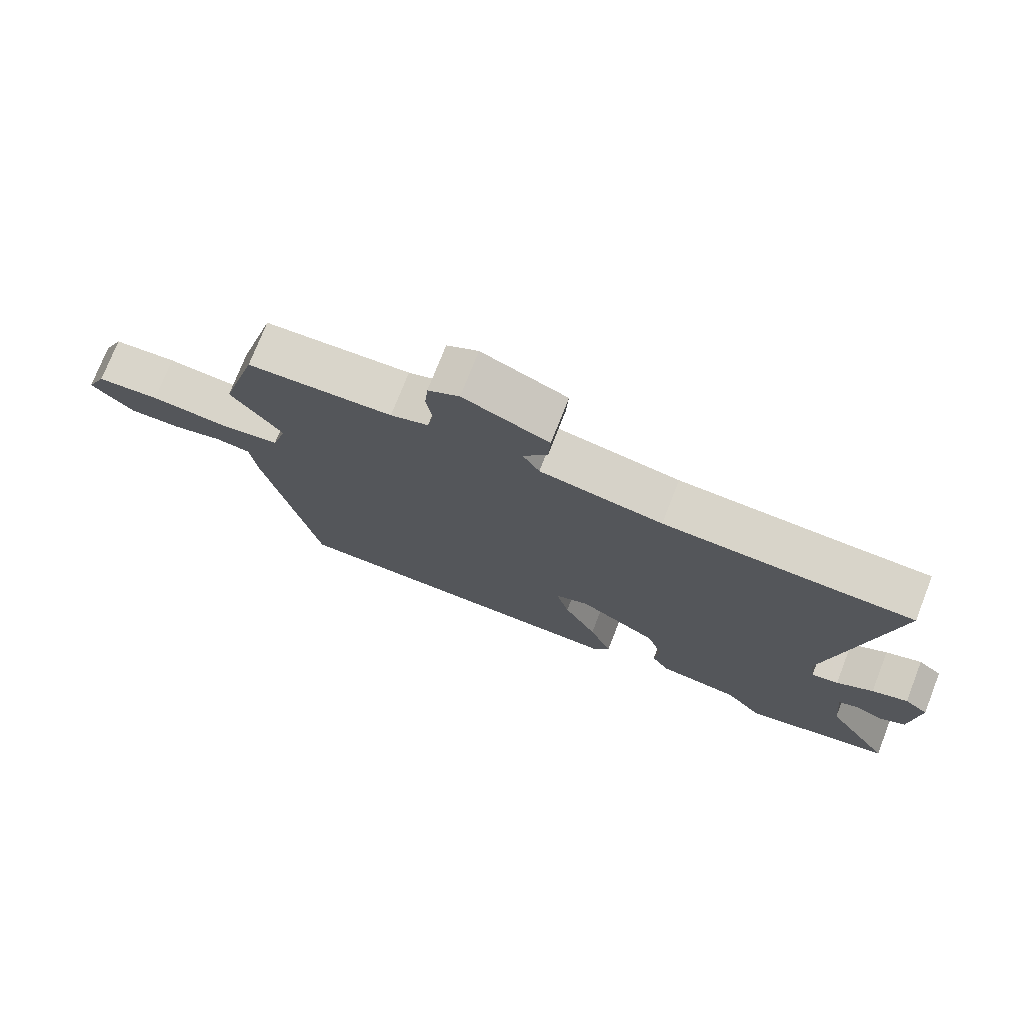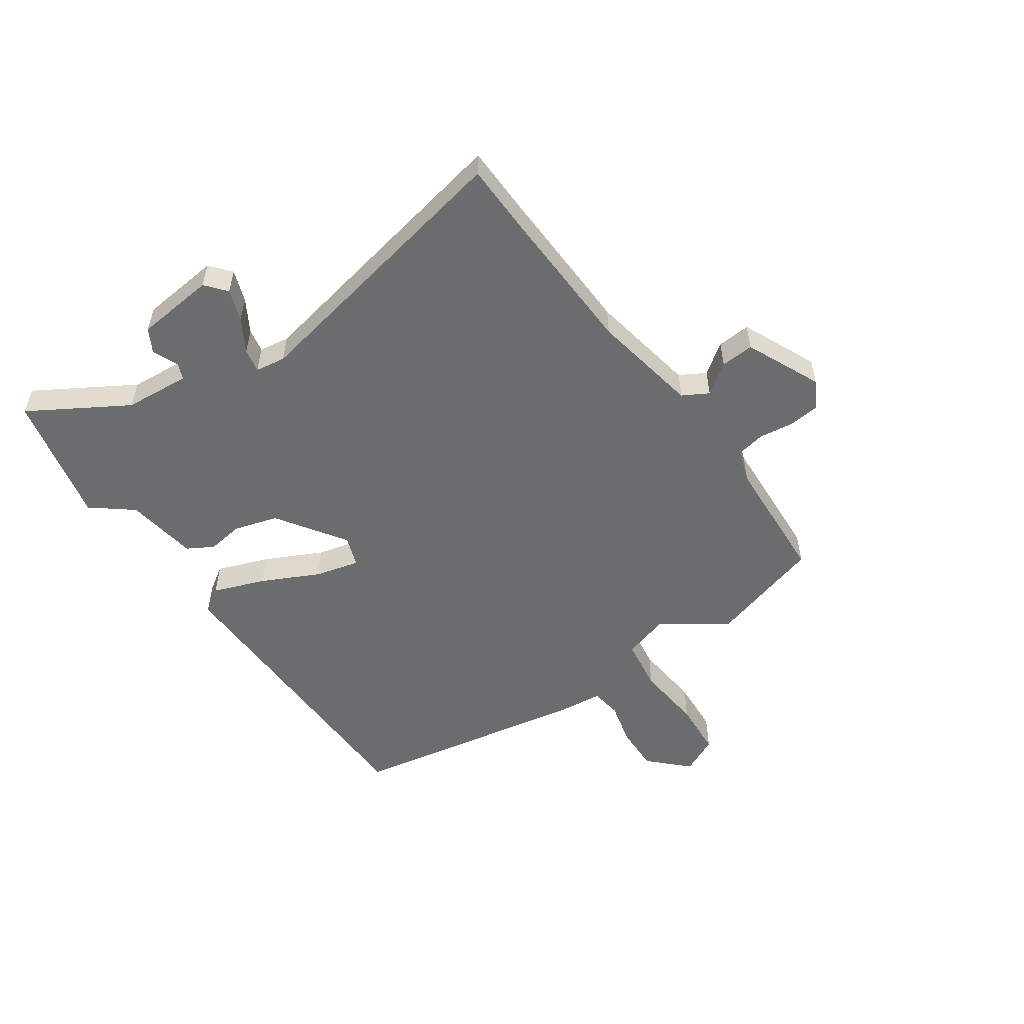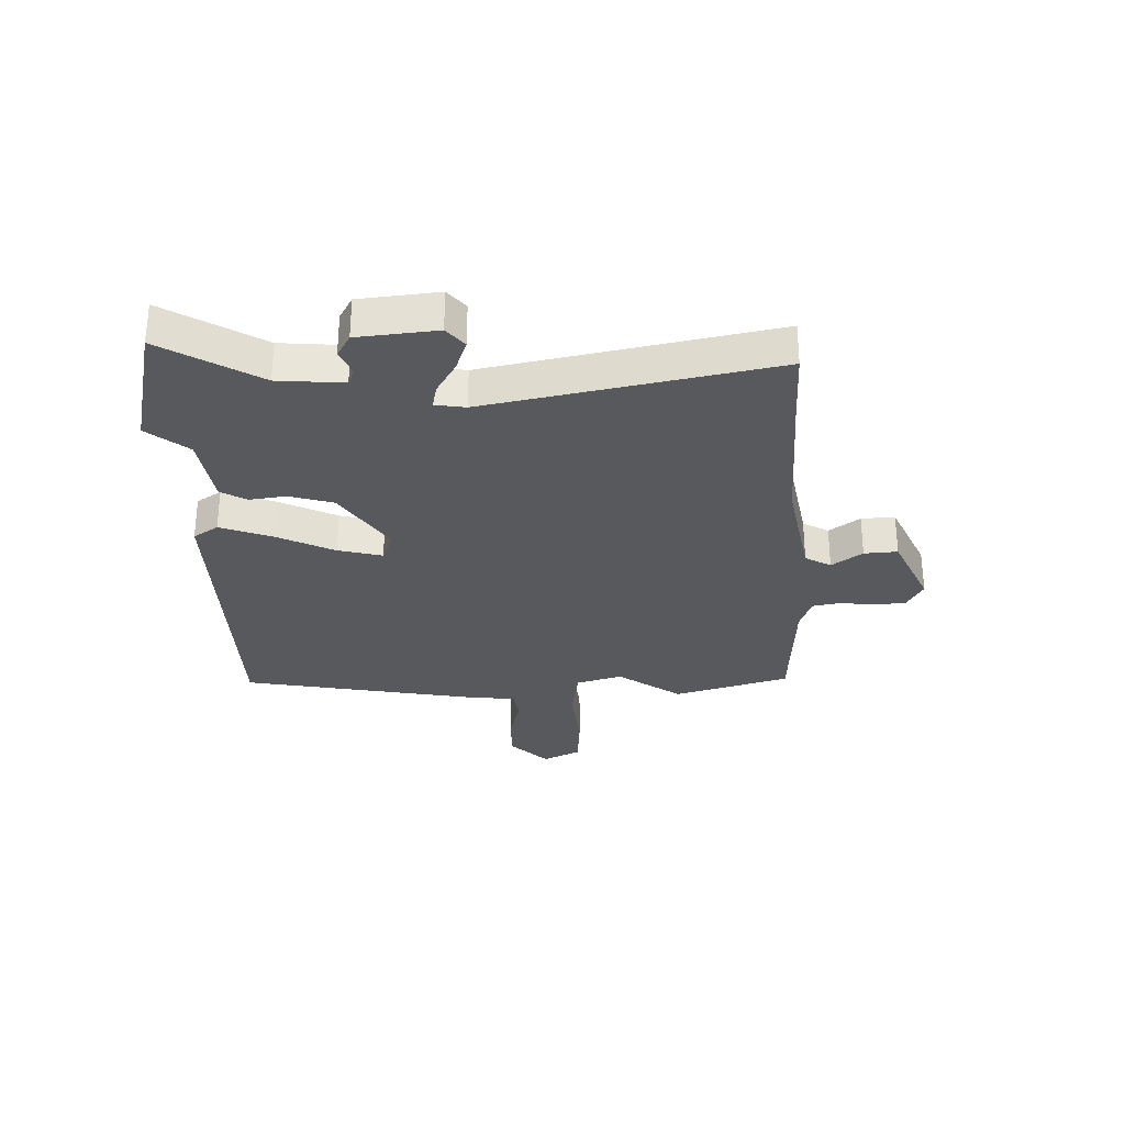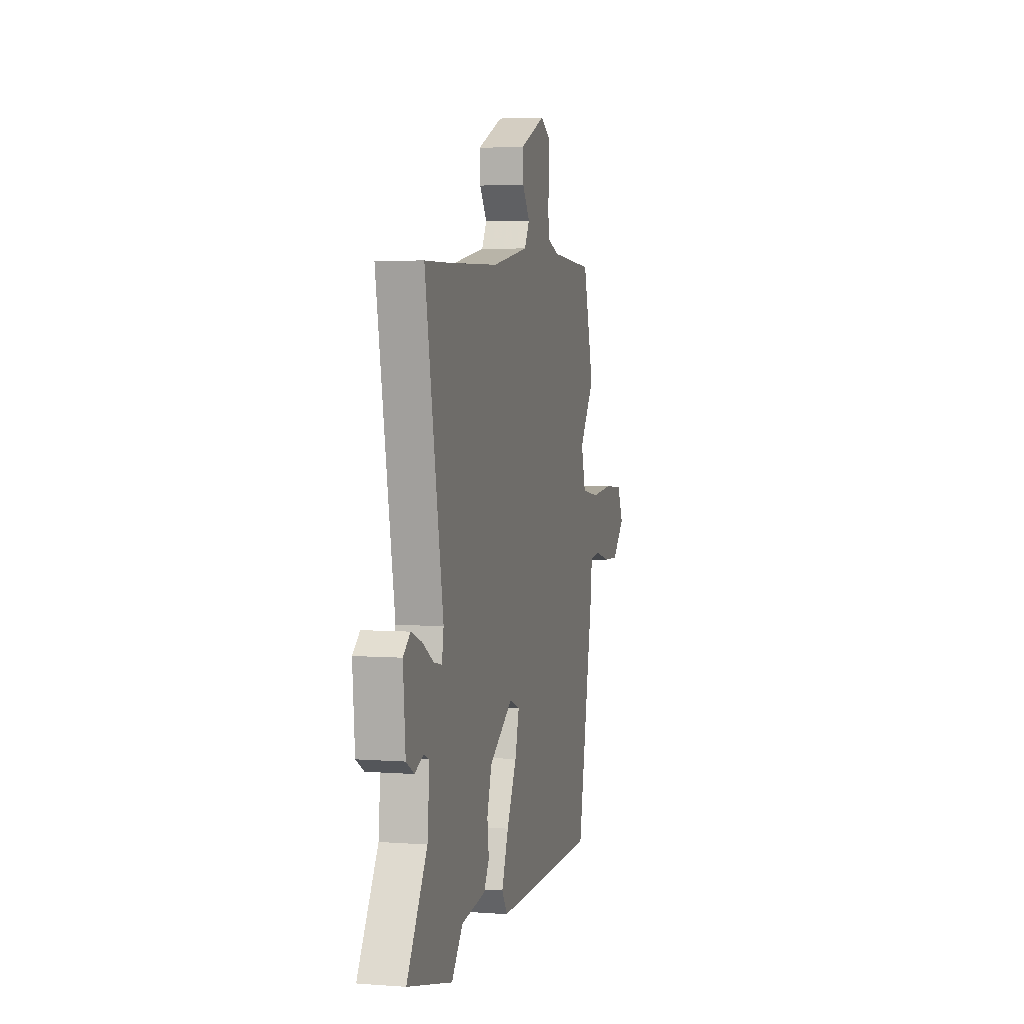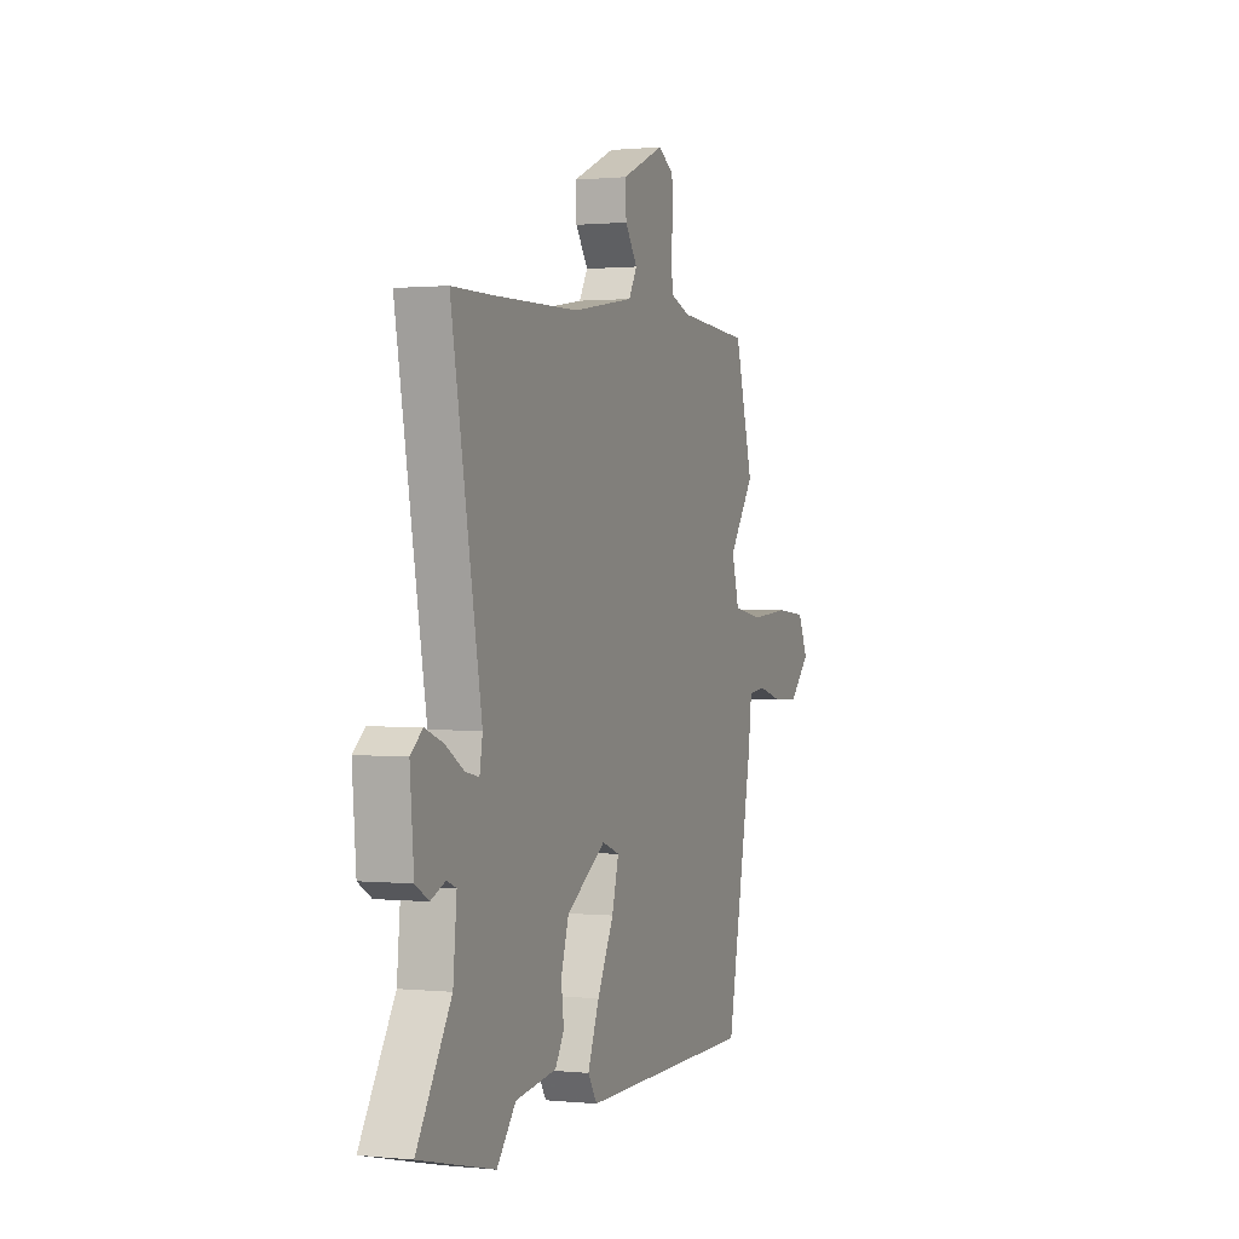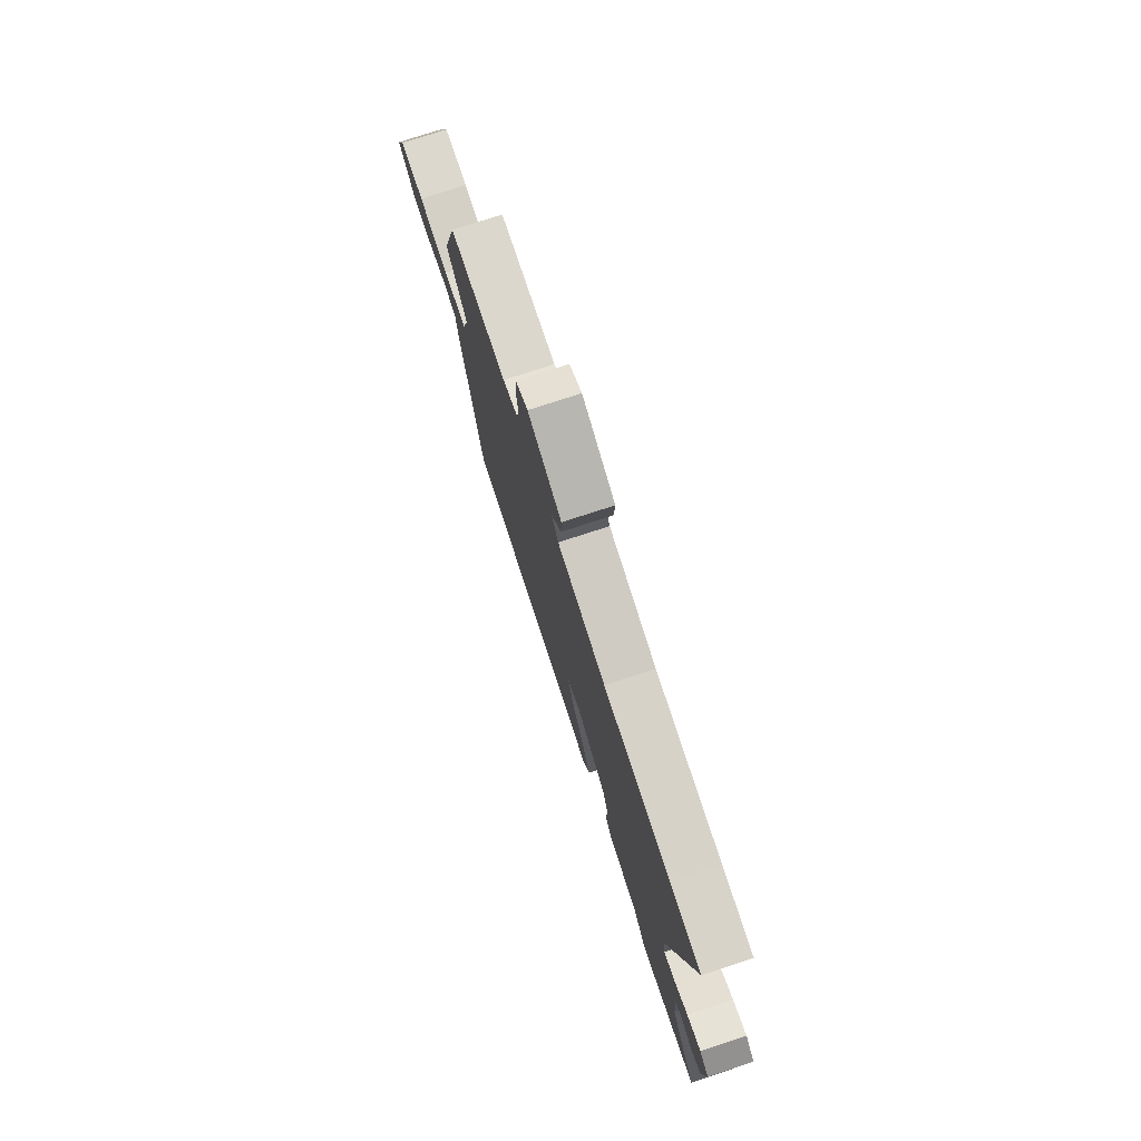
<metadata>
{"format":"obj","ext":"obj","renderer":"f3d","projection":"perspective","resolution":1024,"background":"white","views":[{"elev":74.9,"azim":-158.6,"up":"+Z"},{"elev":-53.6,"azim":-54.4,"up":"+Y"},{"elev":-30.1,"azim":-87.4,"up":"+Y"},{"elev":4.1,"azim":-76.2,"up":"+Z"},{"elev":0.8,"azim":-69.4,"up":"+Z"},{"elev":76.5,"azim":-108.1,"up":"+Z"}]}
</metadata>
<code>
v 0.463 0.07 -0.5
v -0.085 0.07 -0.501
v -0.113 0.07 -0.457
v -0.078 0.07 -0.367
v -0.027 0.07 -0.266
v -0.006 0.07 -0.188
v -0.06 0.07 -0.168
v -0.182 0.07 -0.247
v -0.206 0.07 -0.324
v -0.198 0.07 -0.389
v -0.225 0.07 -0.434
v -0.352 0.07 -0.451
v -0.41 0.07 -0.522
v -0.641 0.07 -0.466
v -0.536 0.07 -0.296
v -0.525 0.07 -0.18
v -0.554 0.07 -0.168
v -0.599 0.07 -0.187
v -0.64 0.07 -0.163
v -0.652 0.07 -0.023
v -0.615 0.07 0.007
v -0.559 0.07 -0.014
v -0.502 0.07 -0.049
v -0.46 0.07 -0.058
v -0.451 0.07 -0.005
v -0.544 0.07 0.5
v -0.42 0.07 0.501
v -0.155 0.07 0.507
v 0.036 0.07 0.539
v 0.062 0.07 0.584
v 0.024 0.07 0.638
v 0.021 0.07 0.697
v 0.154 0.07 0.755
v 0.203 0.07 0.727
v 0.208 0.07 0.672
v 0.199 0.07 0.611
v 0.208 0.07 0.56
v 0.267 0.07 0.539
v 0.493 0.07 0.524
v 0.55 0.07 0.32
v 0.47 0.07 0.209
v 0.493 0.07 0.128
v 0.587 0.07 0.113
v 0.707 0.07 0.123
v 0.805 0.07 0.115
v 0.836 0.07 0.048
v 0.77 0.07 -0.017
v 0.688 0.07 -0.014
v 0.61 0.07 0.007
v 0.556 0.07 0
v 0.546 0.07 -0.083
v 0.463 0 -0.5
v -0.085 0 -0.501
v -0.113 0 -0.457
v -0.078 0 -0.367
v -0.027 0 -0.266
v -0.006 0 -0.188
v -0.06 0 -0.168
v -0.182 0 -0.247
v -0.206 0 -0.324
v -0.198 0 -0.389
v -0.225 0 -0.434
v -0.352 0 -0.451
v -0.41 0 -0.522
v -0.641 0 -0.466
v -0.536 0 -0.296
v -0.525 0 -0.18
v -0.554 0 -0.168
v -0.599 0 -0.187
v -0.64 0 -0.163
v -0.652 0 -0.023
v -0.615 0 0.007
v -0.559 0 -0.014
v -0.502 0 -0.049
v -0.46 0 -0.058
v -0.451 0 -0.005
v -0.544 0 0.5
v -0.42 0 0.501
v -0.155 0 0.507
v 0.036 0 0.539
v 0.062 0 0.584
v 0.024 0 0.638
v 0.021 0 0.697
v 0.154 0 0.755
v 0.203 0 0.727
v 0.208 0 0.672
v 0.199 0 0.611
v 0.208 0 0.56
v 0.267 0 0.539
v 0.493 0 0.524
v 0.55 0 0.32
v 0.47 0 0.209
v 0.493 0 0.128
v 0.587 0 0.113
v 0.707 0 0.123
v 0.805 0 0.115
v 0.836 0 0.048
v 0.77 0 -0.017
v 0.688 0 -0.014
v 0.61 0 0.007
v 0.556 0 0
v 0.546 0 -0.083
f 3 4 5
f 2 3 5
f 1 2 5
f 51 1 5
f 50 51 5
f 47 48 49
f 46 47 49
f 45 46 49
f 44 45 49
f 43 44 49
f 42 43 49 50
f 38 39 40 41
f 37 38 41 42
f 34 35 36
f 33 34 36
f 32 33 36
f 31 32 36
f 30 31 36
f 29 30 36 37
f 37 42 50
f 29 37 50
f 28 29 50
f 25 26 27
f 21 22 23
f 20 21 23
f 19 20 23
f 18 19 23
f 17 18 23
f 16 17 23 24
f 15 16 24
f 12 13 14 15
f 12 15 24
f 11 12 24
f 10 11 24
f 9 10 24
f 8 9 24 25
f 50 5 6
f 50 6 7
f 28 50 7
f 25 27 28
f 8 25 28
f 7 8 28
f 56 55 54
f 56 54 53
f 56 53 52
f 56 52 102
f 56 102 101
f 100 99 98
f 100 98 97
f 100 97 96
f 100 96 95
f 100 95 94
f 101 100 94 93
f 92 91 90 89
f 93 92 89 88
f 87 86 85
f 87 85 84
f 87 84 83
f 87 83 82
f 87 82 81
f 88 87 81 80
f 101 93 88
f 101 88 80
f 101 80 79
f 78 77 76
f 74 73 72
f 74 72 71
f 74 71 70
f 74 70 69
f 74 69 68
f 75 74 68 67
f 75 67 66
f 66 65 64 63
f 75 66 63
f 75 63 62
f 75 62 61
f 75 61 60
f 76 75 60 59
f 57 56 101
f 58 57 101
f 58 101 79
f 79 78 76
f 79 76 59
f 79 59 58
f 1 52 53 2
f 2 53 54 3
f 3 54 55 4
f 4 55 56 5
f 5 56 57 6
f 6 57 58 7
f 7 58 59 8
f 8 59 60 9
f 9 60 61 10
f 10 61 62 11
f 11 62 63 12
f 12 63 64 13
f 13 64 65 14
f 14 65 66 15
f 15 66 67 16
f 16 67 68 17
f 17 68 69 18
f 18 69 70 19
f 19 70 71 20
f 20 71 72 21
f 21 72 73 22
f 22 73 74 23
f 23 74 75 24
f 24 75 76 25
f 25 76 77 26
f 26 77 78 27
f 27 78 79 28
f 28 79 80 29
f 29 80 81 30
f 30 81 82 31
f 31 82 83 32
f 32 83 84 33
f 33 84 85 34
f 34 85 86 35
f 35 86 87 36
f 36 87 88 37
f 37 88 89 38
f 38 89 90 39
f 39 90 91 40
f 40 91 92 41
f 41 92 93 42
f 42 93 94 43
f 43 94 95 44
f 44 95 96 45
f 45 96 97 46
f 46 97 98 47
f 47 98 99 48
f 48 99 100 49
f 49 100 101 50
f 50 101 102 51
f 51 102 52 1

</code>
